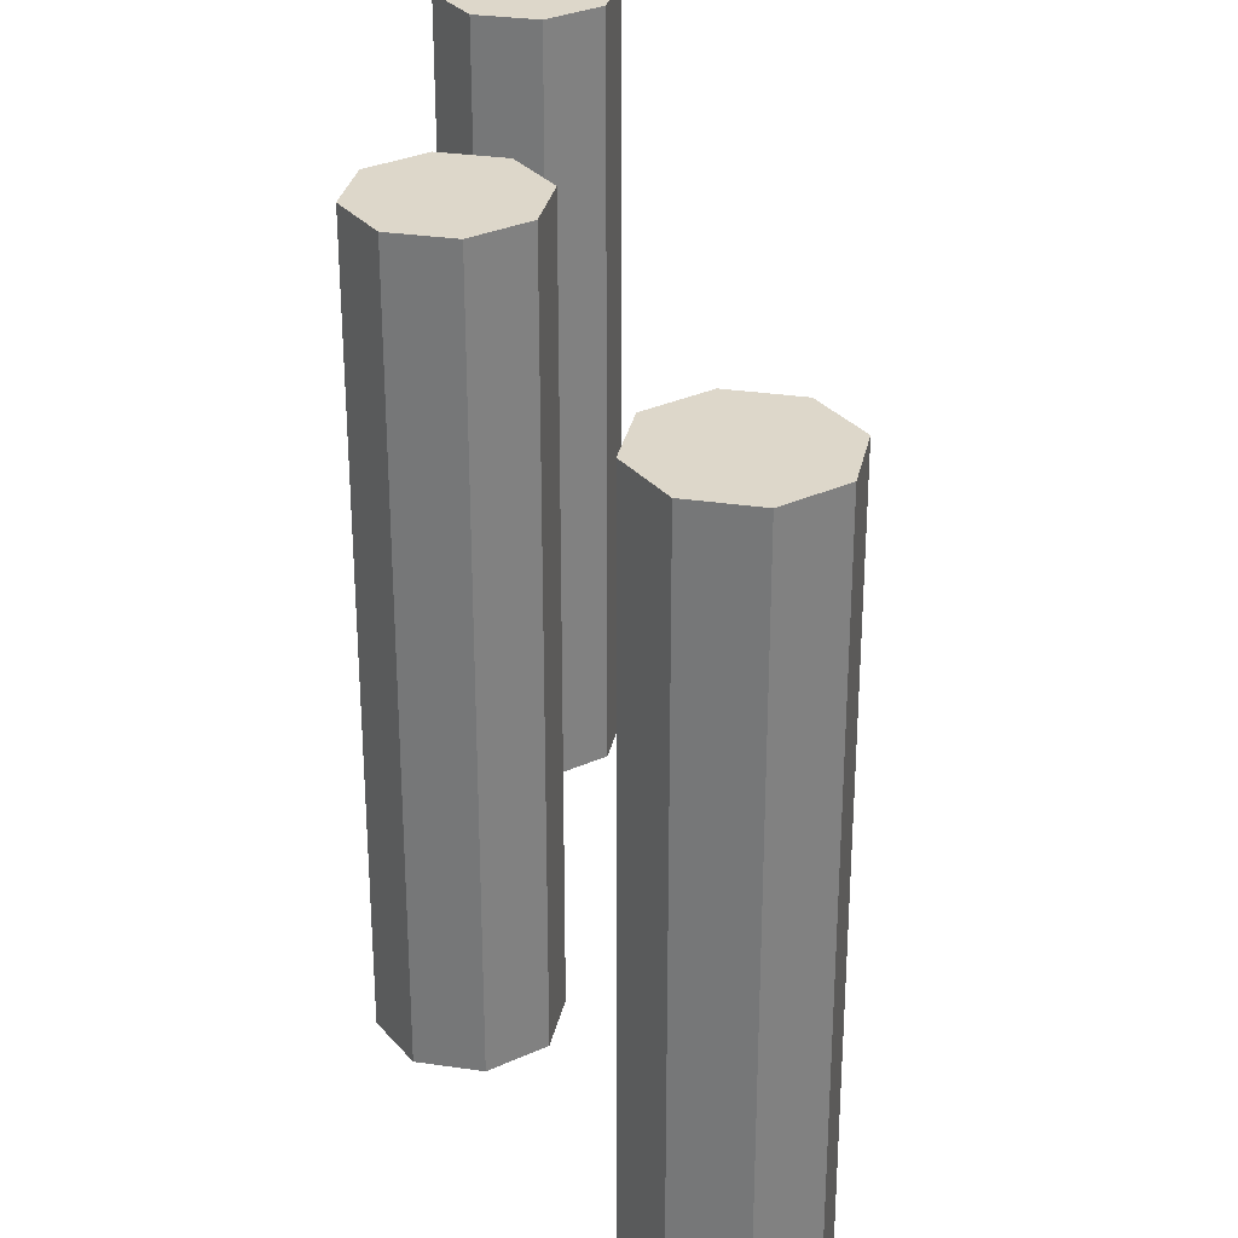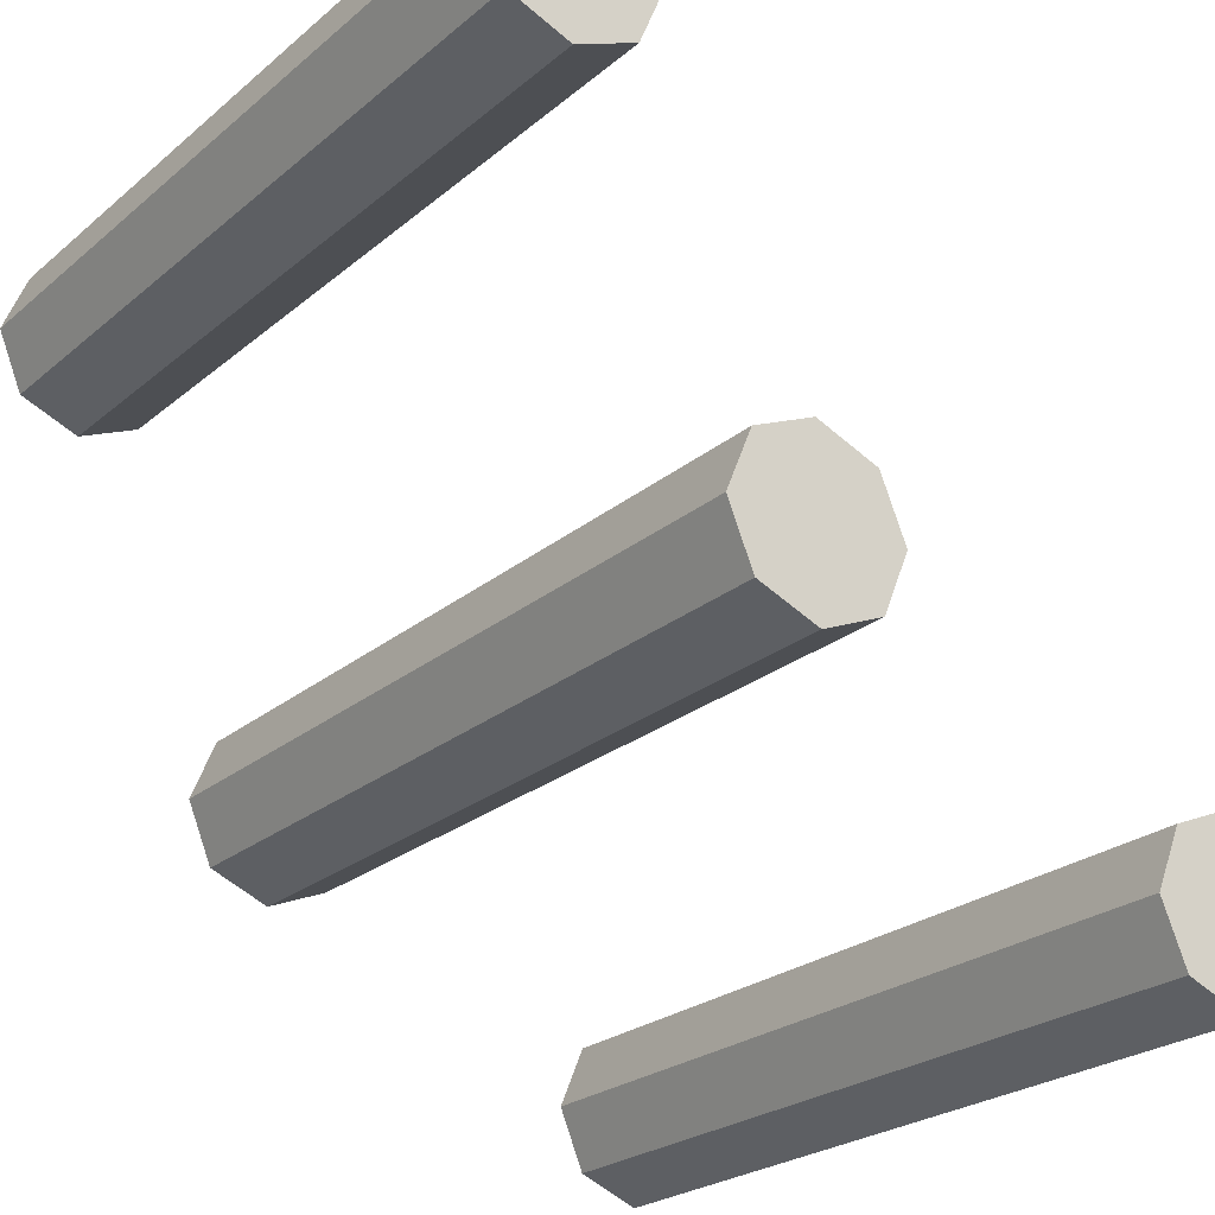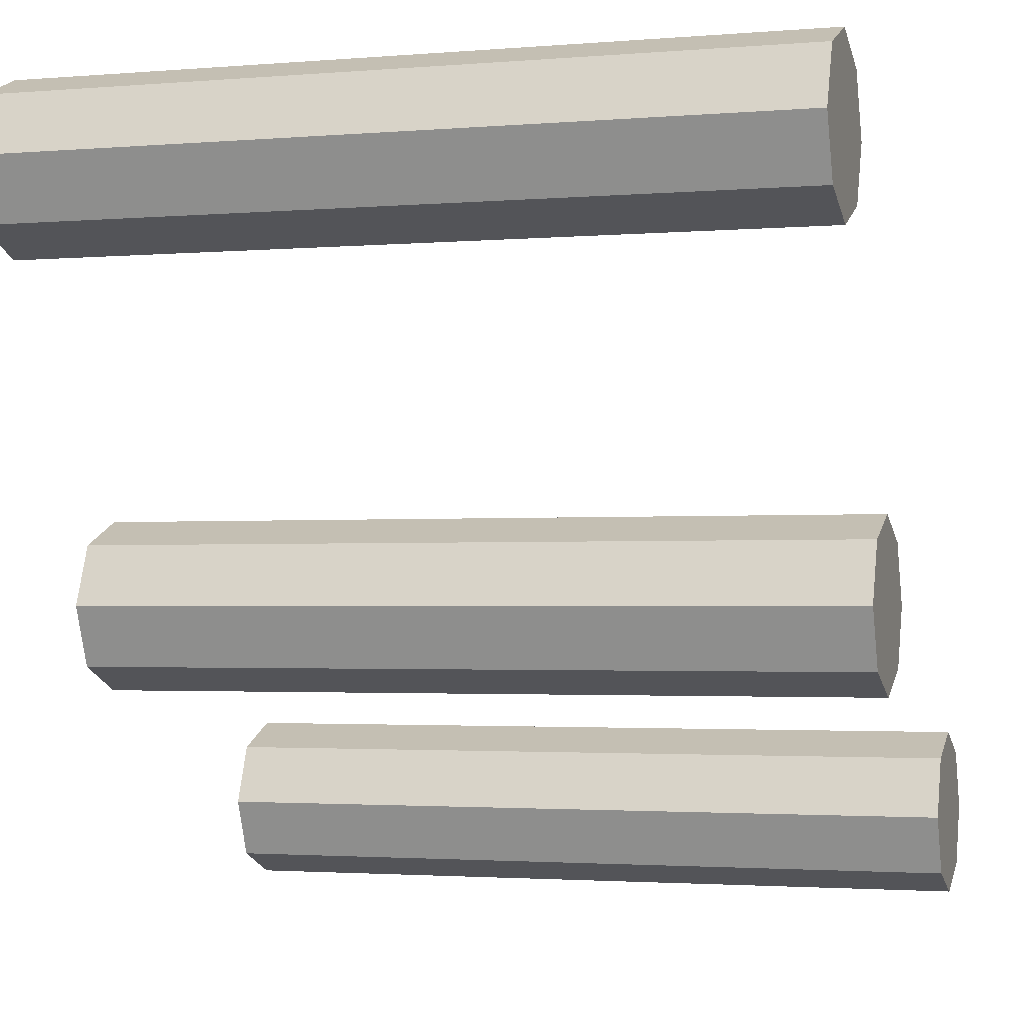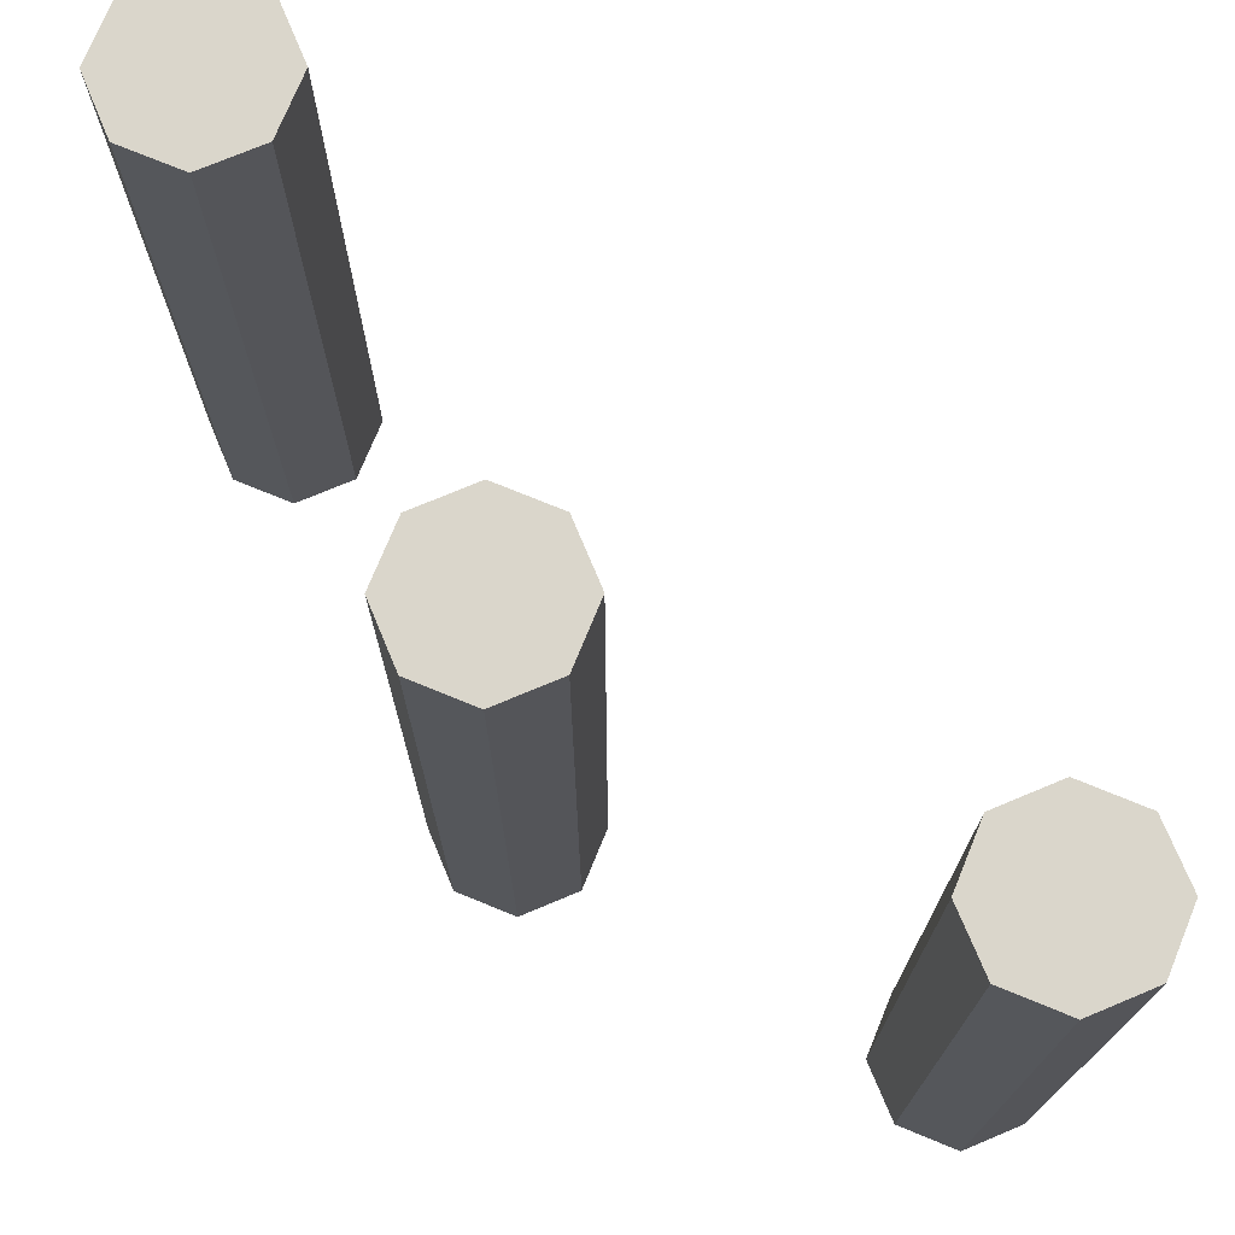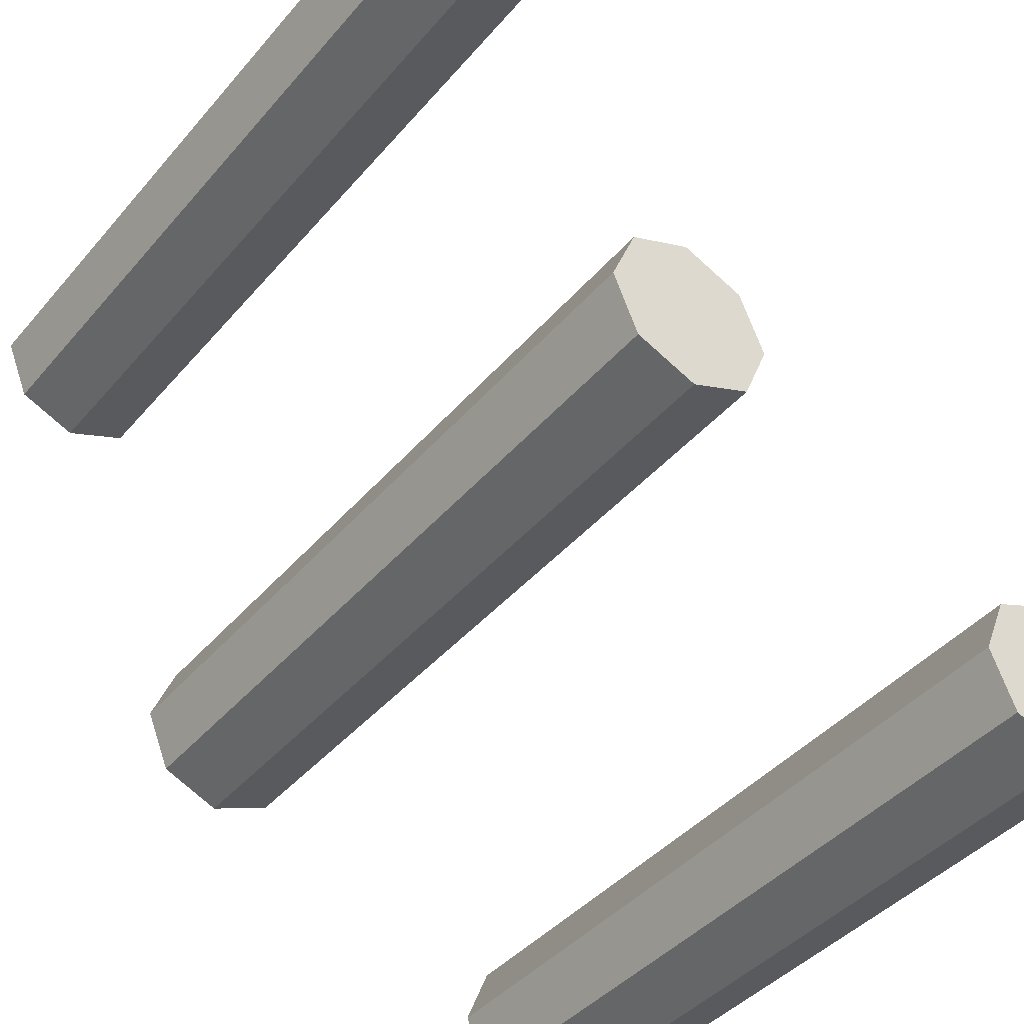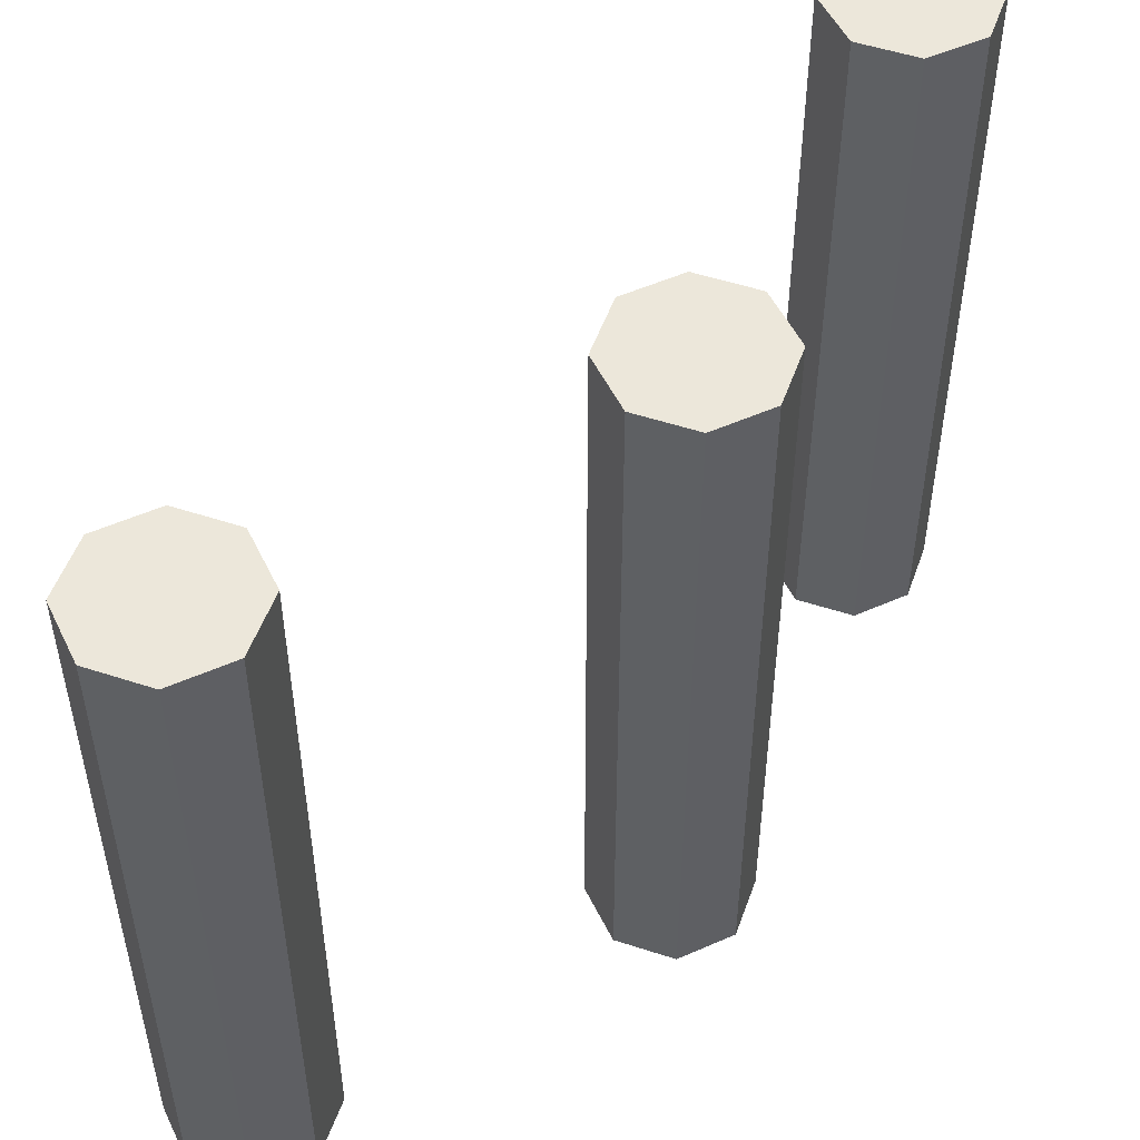
<metadata>
{"format":"obj","ext":"obj","renderer":"f3d","projection":"perspective","resolution":1024,"background":"white","views":[{"elev":30.9,"azim":-145.6,"up":"+Y"},{"elev":-23.5,"azim":144.2,"up":"+Z"},{"elev":-2.1,"azim":107.0,"up":"+Z"},{"elev":74.0,"azim":179.8,"up":"+Y"},{"elev":-41.0,"azim":143.8,"up":"+Z"},{"elev":52.0,"azim":87.0,"up":"+Y"}]}
</metadata>
<code>
o object1
g object1
v 0.4235 1 0.2235
v 0.3918 1 0.3
v 0.4235 1 0.3765
v 0.5 1 0.4082
v 0.5765 1 0.3765
v 0.6082 1 0.3
v 0.5765 1 0.2235
v 0.5 1 0.1918
v 0.5 1 0.3
v 0.4235 0 0.2235
v 0.3918 0 0.3
v 0.4235 0 0.3765
v 0.5 0 0.4082
v 0.5765 0 0.3765
v 0.6082 0 0.3
v 0.5765 0 0.2235
v 0.5 0 0.1918
v 0.5 0 0.3
f 1 2 9
f 7 8 9
f 6 7 9
f 5 6 9
f 4 5 9
f 3 4 9
f 2 3 9
f 8 1 9
f 17 16 18
f 11 10 18
f 12 11 18
f 13 12 18
f 14 13 18
f 15 14 18
f 16 15 18
f 10 17 18
f 2 1 10
f 2 10 11
f 11 12 2
f 12 3 2
f 12 13 3
f 13 4 3
f 13 14 4
f 14 5 4
f 6 5 14
f 6 14 15
f 15 16 6
f 16 7 6
f 8 7 16
f 8 16 17
f 1 8 17
f 1 17 10
o object2
g object2
v 0.1437 1 -0.2968
v 0.112 1 -0.2202
v 0.1437 1 -0.1437
v 0.2202 1 -0.112
v 0.2968 1 -0.1437
v 0.3285 1 -0.2202
v 0.2968 1 -0.2968
v 0.2202 1 -0.3285
v 0.2202 1 -0.2202
v 0.1437 0 -0.2968
v 0.112 0 -0.2202
v 0.1437 0 -0.1437
v 0.2202 0 -0.112
v 0.2968 0 -0.1437
v 0.3285 0 -0.2202
v 0.2968 0 -0.2968
v 0.2202 0 -0.3285
v 0.2202 0 -0.2202
f 19 20 27
f 25 26 27
f 24 25 27
f 23 24 27
f 22 23 27
f 21 22 27
f 20 21 27
f 26 19 27
f 35 34 36
f 29 28 36
f 30 29 36
f 31 30 36
f 32 31 36
f 33 32 36
f 34 33 36
f 28 35 36
f 20 19 28
f 20 28 29
f 29 30 20
f 30 21 20
f 30 31 21
f 31 22 21
f 31 32 22
f 32 23 22
f 24 23 32
f 24 32 33
f 33 34 24
f 34 25 24
f 26 25 34
f 26 34 35
f 19 26 35
f 19 35 28
o object3
g object3
v -0.3765 1 -0.5765
v -0.4082 1 -0.5
v -0.3765 1 -0.4235
v -0.3 1 -0.3918
v -0.2235 1 -0.4235
v -0.1918 1 -0.5
v -0.2235 1 -0.5765
v -0.3 1 -0.6082
v -0.3 1 -0.5
v -0.3765 0 -0.5765
v -0.4082 0 -0.5
v -0.3765 0 -0.4235
v -0.3 0 -0.3918
v -0.2235 0 -0.4235
v -0.1918 0 -0.5
v -0.2235 0 -0.5765
v -0.3 0 -0.6082
v -0.3 0 -0.5
f 37 38 45
f 43 44 45
f 42 43 45
f 41 42 45
f 40 41 45
f 39 40 45
f 38 39 45
f 44 37 45
f 53 52 54
f 47 46 54
f 48 47 54
f 49 48 54
f 50 49 54
f 51 50 54
f 52 51 54
f 46 53 54
f 38 37 46
f 38 46 47
f 47 48 38
f 48 39 38
f 48 49 39
f 49 40 39
f 49 50 40
f 50 41 40
f 42 41 50
f 42 50 51
f 51 52 42
f 52 43 42
f 44 43 52
f 44 52 53
f 37 44 53
f 37 53 46

</code>
